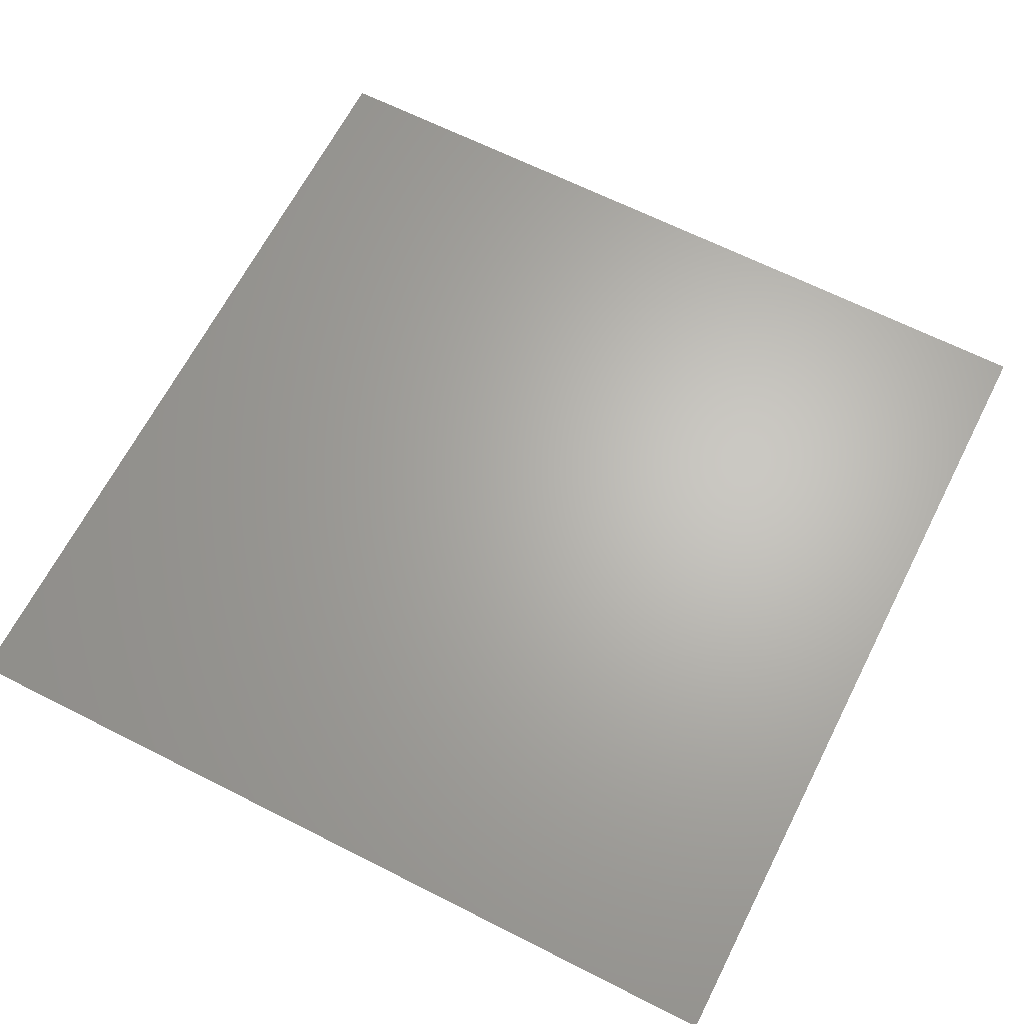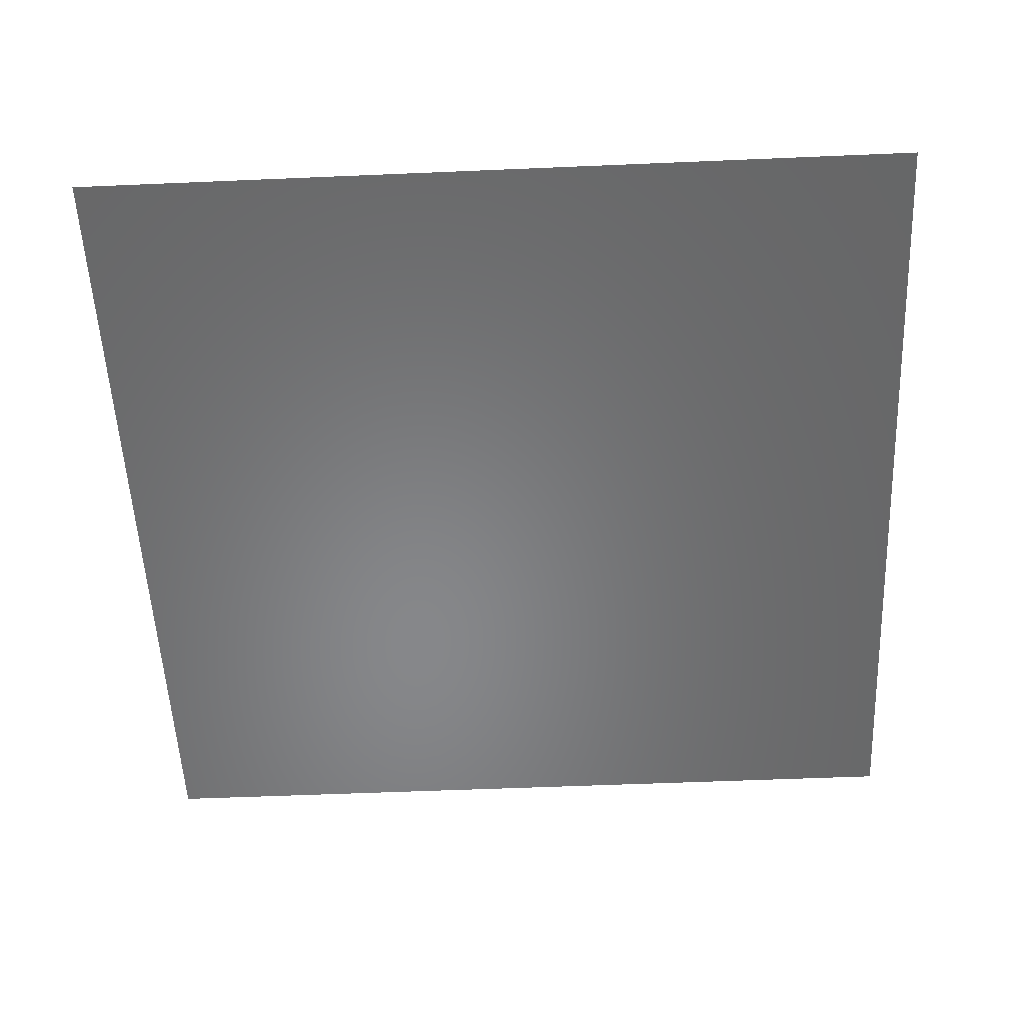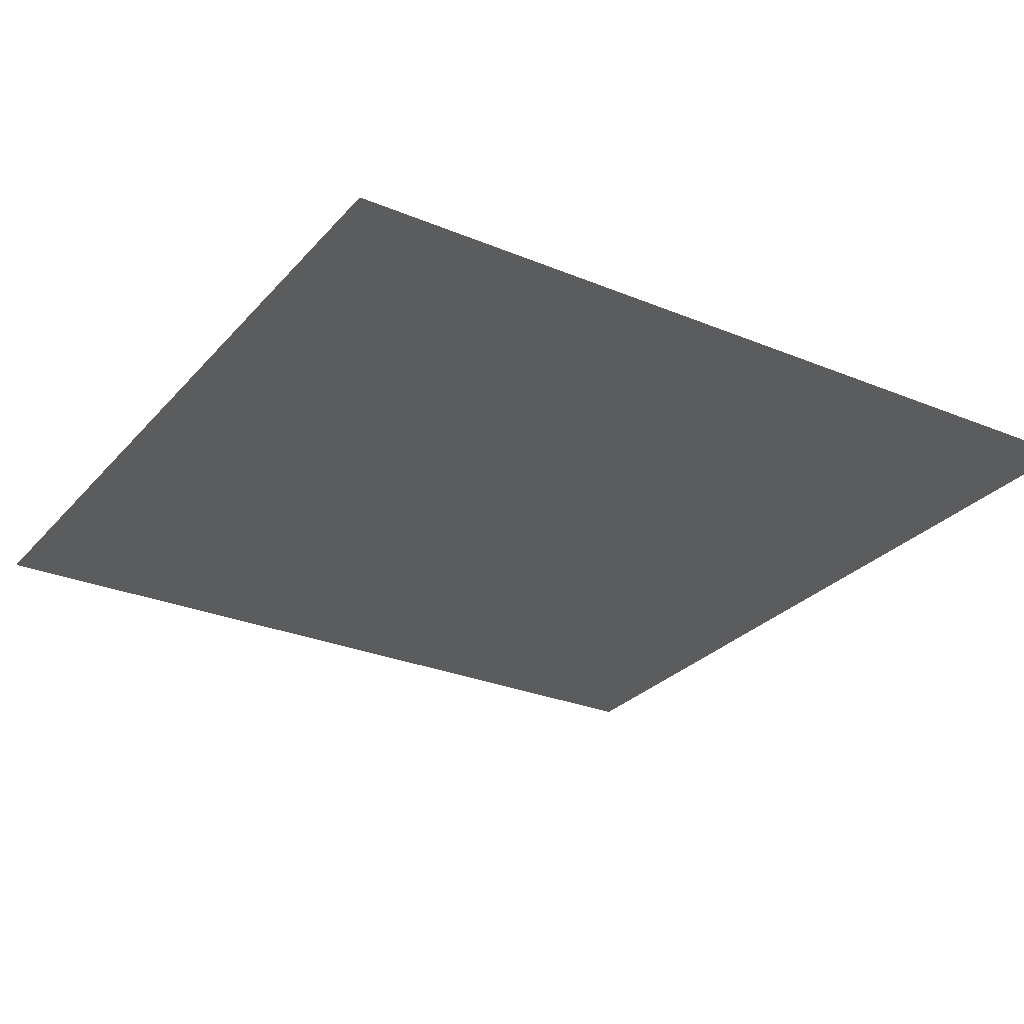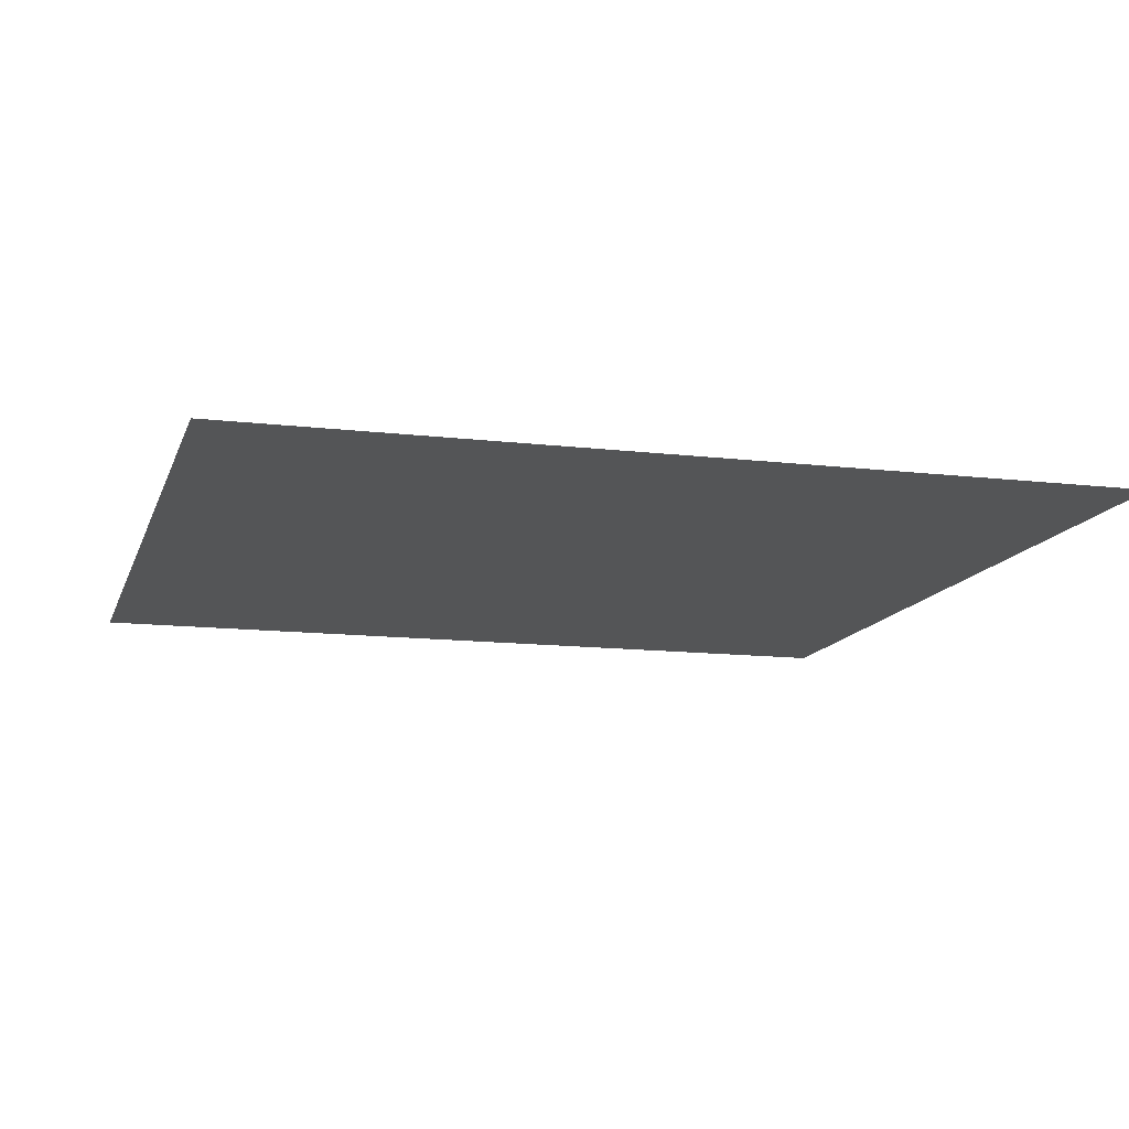
<metadata>
{"format":"stl","ext":"stl","renderer":"f3d","projection":"perspective","resolution":1024,"background":"white","views":[{"elev":65.4,"azim":-63.0,"up":"+Z"},{"elev":-54.0,"azim":-87.4,"up":"+Z"},{"elev":-28.0,"azim":-32.2,"up":"+Z"},{"elev":-12.9,"azim":74.7,"up":"+Z"}]}
</metadata>
<code>
# stl→obj: 289 verts, 512 faces
v 115 -115 -723.5
v 115 -100.6 -723.5
v 100.6 -100.6 -723.5
v -115 115 -723.5
v -115 100.6 -723.5
v -100.6 100.6 -723.5
v 115 115 -723.5
v 100.6 115 -723.5
v 115 100.6 -723.5
v -100.6 115 -723.5
v 115 0 -723.5
v 100.6 14.38 -723.5
v 100.6 0 -723.5
v -115 -115 -723.5
v -100.6 -115 -723.5
v -115 -100.6 -723.5
v 100.6 -115 -723.5
v -115 0 -723.5
v -100.6 -14.38 -723.5
v -100.6 0 -723.5
v 115 -14.38 -723.5
v 0 0 -723.5
v 14.38 -14.38 -723.5
v 14.38 0 -723.5
v 115 -57.5 -723.5
v 100.6 -43.12 -723.5
v 100.6 -57.5 -723.5
v -115 14.38 -723.5
v -14.38 14.38 -723.5
v -14.38 0 -723.5
v -115 57.5 -723.5
v -100.6 43.12 -723.5
v -100.6 57.5 -723.5
v 0 115 -723.5
v 14.38 100.6 -723.5
v 14.38 115 -723.5
v 115 14.38 -723.5
v 57.5 115 -723.5
v 57.5 100.6 -723.5
v 71.88 100.6 -723.5
v 0 14.38 -723.5
v -14.38 115 -723.5
v 0 100.6 -723.5
v -57.5 57.5 -723.5
v -43.12 57.5 -723.5
v -57.5 71.88 -723.5
v 57.5 57.5 -723.5
v 43.12 57.5 -723.5
v 57.5 43.12 -723.5
v 0 -115 -723.5
v -14.38 -100.6 -723.5
v -14.38 -115 -723.5
v -115 -14.38 -723.5
v -57.5 -115 -723.5
v -57.5 -100.6 -723.5
v -71.88 -100.6 -723.5
v 0 -14.38 -723.5
v 14.38 -115 -723.5
v 0 -100.6 -723.5
v 57.5 -57.5 -723.5
v 43.12 -57.5 -723.5
v 57.5 -71.88 -723.5
v -57.5 -57.5 -723.5
v -43.12 -57.5 -723.5
v -57.5 -43.12 -723.5
v 115 -71.88 -723.5
v 71.88 -71.88 -723.5
v 71.88 -57.5 -723.5
v 115 -86.25 -723.5
v 100.6 -71.88 -723.5
v 100.6 -86.25 -723.5
v -115 71.88 -723.5
v -71.88 71.88 -723.5
v -71.88 57.5 -723.5
v -115 86.25 -723.5
v -100.6 71.88 -723.5
v -100.6 86.25 -723.5
v 71.88 115 -723.5
v 115 57.5 -723.5
v 115 71.88 -723.5
v 100.6 71.88 -723.5
v 86.25 115 -723.5
v 86.25 100.6 -723.5
v 100.6 100.6 -723.5
v -57.5 115 -723.5
v -71.88 115 -723.5
v -57.5 100.6 -723.5
v -86.25 86.25 -723.5
v -71.88 86.25 -723.5
v -86.25 100.6 -723.5
v 71.88 43.12 -723.5
v 57.5 0 -723.5
v 71.88 0 -723.5
v 57.5 14.38 -723.5
v 86.25 28.75 -723.5
v 71.88 28.75 -723.5
v 86.25 14.38 -723.5
v -71.88 -115 -723.5
v -115 -57.5 -723.5
v -115 -71.88 -723.5
v -100.6 -71.88 -723.5
v -86.25 -115 -723.5
v -86.25 -100.6 -723.5
v -100.6 -100.6 -723.5
v 57.5 -115 -723.5
v 71.88 -115 -723.5
v 57.5 -100.6 -723.5
v 86.25 -86.25 -723.5
v 71.88 -86.25 -723.5
v 86.25 -100.6 -723.5
v -71.88 -43.12 -723.5
v -57.5 0 -723.5
v -71.88 0 -723.5
v -57.5 -14.38 -723.5
v -86.25 -28.75 -723.5
v -71.88 -28.75 -723.5
v -86.25 -14.38 -723.5
v 71.88 -14.38 -723.5
v 115 -43.12 -723.5
v 86.25 0 -723.5
v 86.25 -14.38 -723.5
v 100.6 -14.38 -723.5
v 57.5 -43.12 -723.5
v 43.12 -43.12 -723.5
v 43.12 0 -723.5
v 57.5 -14.38 -723.5
v 28.75 -28.75 -723.5
v 43.12 -28.75 -723.5
v 28.75 -14.38 -723.5
v 86.25 -28.75 -723.5
v 71.88 -28.75 -723.5
v 86.25 -43.12 -723.5
v -71.88 14.38 -723.5
v -115 43.12 -723.5
v -86.25 0 -723.5
v -86.25 14.38 -723.5
v -100.6 14.38 -723.5
v -57.5 43.12 -723.5
v -43.12 43.12 -723.5
v -43.12 0 -723.5
v -57.5 14.38 -723.5
v -28.75 28.75 -723.5
v -43.12 28.75 -723.5
v -28.75 14.38 -723.5
v -86.25 28.75 -723.5
v -71.88 28.75 -723.5
v -86.25 43.12 -723.5
v 57.5 71.88 -723.5
v 43.12 71.88 -723.5
v 43.12 115 -723.5
v 28.75 86.25 -723.5
v 43.12 86.25 -723.5
v 28.75 100.6 -723.5
v 100.6 57.5 -723.5
v 115 43.12 -723.5
v 71.88 57.5 -723.5
v 115 28.75 -723.5
v 100.6 43.12 -723.5
v 100.6 28.75 -723.5
v 57.5 86.25 -723.5
v 71.88 71.88 -723.5
v 71.88 86.25 -723.5
v 0 57.5 -723.5
v -14.38 57.5 -723.5
v 0 43.12 -723.5
v 0 28.75 -723.5
v -14.38 43.12 -723.5
v -14.38 28.75 -723.5
v -43.12 100.6 -723.5
v -43.12 115 -723.5
v 0 71.88 -723.5
v -14.38 71.88 -723.5
v -28.75 115 -723.5
v -28.75 100.6 -723.5
v -14.38 100.6 -723.5
v -28.75 57.5 -723.5
v -28.75 71.88 -723.5
v -43.12 71.88 -723.5
v 14.38 57.5 -723.5
v 0 86.25 -723.5
v 14.38 71.88 -723.5
v 14.38 86.25 -723.5
v 43.12 14.38 -723.5
v 14.38 43.12 -723.5
v 28.75 0 -723.5
v 28.75 14.38 -723.5
v 14.38 14.38 -723.5
v 28.75 57.5 -723.5
v 28.75 43.12 -723.5
v 43.12 43.12 -723.5
v -57.5 -71.88 -723.5
v -43.12 -71.88 -723.5
v -43.12 -115 -723.5
v -28.75 -86.25 -723.5
v -43.12 -86.25 -723.5
v -28.75 -100.6 -723.5
v -100.6 -57.5 -723.5
v -115 -43.12 -723.5
v -71.88 -57.5 -723.5
v -115 -28.75 -723.5
v -100.6 -43.12 -723.5
v -100.6 -28.75 -723.5
v -57.5 -86.25 -723.5
v -71.88 -71.88 -723.5
v -71.88 -86.25 -723.5
v 0 -57.5 -723.5
v 14.38 -57.5 -723.5
v 0 -43.12 -723.5
v 0 -28.75 -723.5
v 14.38 -43.12 -723.5
v 14.38 -28.75 -723.5
v 43.12 -100.6 -723.5
v 43.12 -115 -723.5
v 0 -71.88 -723.5
v 14.38 -71.88 -723.5
v 28.75 -115 -723.5
v 28.75 -100.6 -723.5
v 14.38 -100.6 -723.5
v 28.75 -57.5 -723.5
v 28.75 -71.88 -723.5
v 43.12 -71.88 -723.5
v -14.38 -57.5 -723.5
v 0 -86.25 -723.5
v -14.38 -71.88 -723.5
v -14.38 -86.25 -723.5
v -43.12 -14.38 -723.5
v -14.38 -43.12 -723.5
v -28.75 0 -723.5
v -28.75 -14.38 -723.5
v -14.38 -14.38 -723.5
v -28.75 -57.5 -723.5
v -28.75 -43.12 -723.5
v -43.12 -43.12 -723.5
v 115 86.25 -723.5
v -86.25 115 -723.5
v -115 -86.25 -723.5
v 86.25 -115 -723.5
v 115 -28.75 -723.5
v 86.25 -57.5 -723.5
v -115 28.75 -723.5
v -86.25 57.5 -723.5
v 28.75 115 -723.5
v 86.25 86.25 -723.5
v -57.5 86.25 -723.5
v 57.5 28.75 -723.5
v -28.75 -115 -723.5
v -86.25 -86.25 -723.5
v 57.5 -86.25 -723.5
v -57.5 -28.75 -723.5
v 86.25 -71.88 -723.5
v -86.25 71.88 -723.5
v 100.6 86.25 -723.5
v -71.88 100.6 -723.5
v 71.88 14.38 -723.5
v -100.6 -86.25 -723.5
v 71.88 -100.6 -723.5
v -71.88 -14.38 -723.5
v 100.6 -28.75 -723.5
v 57.5 -28.75 -723.5
v 43.12 -14.38 -723.5
v 71.88 -43.12 -723.5
v -100.6 28.75 -723.5
v -57.5 28.75 -723.5
v -43.12 14.38 -723.5
v -71.88 43.12 -723.5
v 43.12 100.6 -723.5
v 86.25 57.5 -723.5
v 86.25 43.12 -723.5
v 86.25 71.88 -723.5
v -28.75 43.12 -723.5
v -28.75 86.25 -723.5
v -14.38 86.25 -723.5
v -43.12 86.25 -723.5
v 28.75 71.88 -723.5
v 28.75 28.75 -723.5
v 14.38 28.75 -723.5
v 43.12 28.75 -723.5
v -43.12 -100.6 -723.5
v -86.25 -57.5 -723.5
v -86.25 -43.12 -723.5
v -86.25 -71.88 -723.5
v 28.75 -43.12 -723.5
v 28.75 -86.25 -723.5
v 14.38 -86.25 -723.5
v 43.12 -86.25 -723.5
v -28.75 -71.88 -723.5
v -28.75 -28.75 -723.5
v -14.38 -28.75 -723.5
v -43.12 -28.75 -723.5
f 1 2 3
f 4 5 6
f 7 8 9
f 4 6 10
f 11 12 13
f 14 15 16
f 1 3 17
f 18 19 20
f 11 13 21
f 22 23 24
f 25 26 27
f 18 20 28
f 22 29 30
f 31 32 33
f 34 35 36
f 11 37 12
f 38 39 40
f 22 41 29
f 34 42 43
f 44 45 46
f 34 43 35
f 22 24 41
f 47 48 49
f 50 51 52
f 18 53 19
f 54 55 56
f 22 57 23
f 50 58 59
f 60 61 62
f 50 59 51
f 22 30 57
f 63 64 65
f 25 27 66
f 60 67 68
f 69 70 71
f 31 33 72
f 44 73 74
f 75 76 77
f 38 40 78
f 79 80 81
f 82 83 84
f 44 46 73
f 85 86 87
f 88 89 90
f 47 49 91
f 92 93 94
f 95 96 97
f 54 56 98
f 99 100 101
f 102 103 104
f 60 62 67
f 105 106 107
f 108 109 110
f 63 65 111
f 112 113 114
f 115 116 117
f 92 118 93
f 25 119 26
f 120 121 122
f 60 123 124
f 92 125 126
f 127 128 129
f 92 126 118
f 60 68 123
f 130 131 132
f 112 133 113
f 31 134 32
f 135 136 137
f 44 138 139
f 112 140 141
f 142 143 144
f 112 141 133
f 44 74 138
f 145 146 147
f 47 148 149
f 38 150 39
f 151 152 153
f 79 154 155
f 47 91 156
f 157 158 159
f 47 156 148
f 79 81 154
f 160 161 162
f 163 164 165
f 44 139 45
f 166 167 168
f 85 169 170
f 163 171 172
f 173 174 175
f 163 172 164
f 85 87 169
f 176 177 178
f 163 179 171
f 47 149 48
f 180 181 182
f 92 183 125
f 163 165 184
f 185 186 187
f 163 184 179
f 92 94 183
f 188 189 190
f 63 191 192
f 54 193 55
f 194 195 196
f 99 197 198
f 63 111 199
f 200 201 202
f 63 199 191
f 99 101 197
f 203 204 205
f 206 207 208
f 60 124 61
f 209 210 211
f 105 212 213
f 206 214 215
f 216 217 218
f 206 215 207
f 105 107 212
f 219 220 221
f 206 222 214
f 63 192 64
f 223 224 225
f 112 226 140
f 206 208 227
f 228 229 230
f 206 227 222
f 112 114 226
f 231 232 233
f 69 71 2
f 108 3 71
f 2 71 3
f 75 77 5
f 88 6 77
f 5 77 6
f 82 84 8
f 234 9 84
f 8 84 9
f 88 90 6
f 235 10 90
f 6 90 10
f 95 97 12
f 120 13 97
f 12 97 13
f 102 104 15
f 236 16 104
f 15 104 16
f 108 110 3
f 237 17 110
f 3 110 17
f 115 117 19
f 135 20 117
f 19 117 20
f 120 122 13
f 238 21 122
f 13 122 21
f 127 129 23
f 185 24 129
f 23 129 24
f 130 132 26
f 239 27 132
f 26 132 27
f 135 137 20
f 240 28 137
f 20 137 28
f 142 144 29
f 228 30 144
f 29 144 30
f 145 147 32
f 241 33 147
f 32 147 33
f 151 153 35
f 242 36 153
f 35 153 36
f 157 159 37
f 95 12 159
f 37 159 12
f 160 162 39
f 243 40 162
f 39 162 40
f 166 168 41
f 142 29 168
f 41 168 29
f 173 175 42
f 180 43 175
f 42 175 43
f 176 178 45
f 244 46 178
f 45 178 46
f 180 182 43
f 151 35 182
f 43 182 35
f 185 187 24
f 166 41 187
f 24 187 41
f 188 190 48
f 245 49 190
f 48 190 49
f 194 196 51
f 246 52 196
f 51 196 52
f 200 202 53
f 115 19 202
f 53 202 19
f 203 205 55
f 247 56 205
f 55 205 56
f 209 211 57
f 127 23 211
f 57 211 23
f 216 218 58
f 223 59 218
f 58 218 59
f 219 221 61
f 248 62 221
f 61 221 62
f 223 225 59
f 194 51 225
f 59 225 51
f 228 230 30
f 209 57 230
f 30 230 57
f 231 233 64
f 249 65 233
f 64 233 65
f 239 70 27
f 69 66 70
f 27 70 66
f 108 250 67
f 239 68 250
f 67 250 68
f 239 250 70
f 108 71 250
f 70 250 71
f 241 76 33
f 75 72 76
f 33 76 72
f 88 251 73
f 241 74 251
f 73 251 74
f 241 251 76
f 88 77 251
f 76 251 77
f 243 83 40
f 82 78 83
f 40 83 78
f 234 252 80
f 243 81 252
f 80 252 81
f 243 252 83
f 234 84 252
f 83 252 84
f 244 89 46
f 88 73 89
f 46 89 73
f 235 253 86
f 244 87 253
f 86 253 87
f 244 253 89
f 235 90 253
f 89 253 90
f 245 96 49
f 95 91 96
f 49 96 91
f 120 254 93
f 245 94 254
f 93 254 94
f 245 254 96
f 120 97 254
f 96 254 97
f 247 103 56
f 102 98 103
f 56 103 98
f 236 255 100
f 247 101 255
f 100 255 101
f 247 255 103
f 236 104 255
f 103 255 104
f 248 109 62
f 108 67 109
f 62 109 67
f 237 256 106
f 248 107 256
f 106 256 107
f 248 256 109
f 237 110 256
f 109 256 110
f 249 116 65
f 115 111 116
f 65 116 111
f 135 257 113
f 249 114 257
f 113 257 114
f 249 257 116
f 135 117 257
f 116 257 117
f 130 121 118
f 120 93 121
f 118 121 93
f 238 258 119
f 130 26 258
f 119 258 26
f 130 258 121
f 238 122 258
f 121 258 122
f 259 128 123
f 127 124 128
f 123 128 124
f 185 260 125
f 259 126 260
f 125 260 126
f 259 260 128
f 185 129 260
f 128 260 129
f 259 131 126
f 130 118 131
f 126 131 118
f 239 261 68
f 259 123 261
f 68 261 123
f 259 261 131
f 239 132 261
f 131 261 132
f 145 136 133
f 135 113 136
f 133 136 113
f 240 262 134
f 145 32 262
f 134 262 32
f 145 262 136
f 240 137 262
f 136 262 137
f 263 143 138
f 142 139 143
f 138 143 139
f 228 264 140
f 263 141 264
f 140 264 141
f 263 264 143
f 228 144 264
f 143 264 144
f 263 146 141
f 145 133 146
f 141 146 133
f 241 265 74
f 263 138 265
f 74 265 138
f 263 265 146
f 241 147 265
f 146 265 147
f 160 152 148
f 151 149 152
f 148 152 149
f 242 266 150
f 160 39 266
f 150 266 39
f 160 266 152
f 242 153 266
f 152 266 153
f 267 158 154
f 157 155 158
f 154 158 155
f 95 268 91
f 267 156 268
f 91 268 156
f 267 268 158
f 95 159 268
f 158 268 159
f 267 161 156
f 160 148 161
f 156 161 148
f 243 269 81
f 267 154 269
f 81 269 154
f 267 269 161
f 243 162 269
f 161 269 162
f 176 167 164
f 166 165 167
f 164 167 165
f 142 270 139
f 176 45 270
f 139 270 45
f 176 270 167
f 142 168 270
f 167 270 168
f 271 174 169
f 173 170 174
f 169 174 170
f 180 272 171
f 271 172 272
f 171 272 172
f 271 272 174
f 180 175 272
f 174 272 175
f 271 177 172
f 176 164 177
f 172 177 164
f 244 273 87
f 271 169 273
f 87 273 169
f 271 273 177
f 244 178 273
f 177 273 178
f 188 181 179
f 180 171 181
f 179 181 171
f 151 274 149
f 188 48 274
f 149 274 48
f 188 274 181
f 151 182 274
f 181 274 182
f 275 186 183
f 185 125 186
f 183 186 125
f 166 276 165
f 275 184 276
f 165 276 184
f 275 276 186
f 166 187 276
f 186 276 187
f 275 189 184
f 188 179 189
f 184 189 179
f 245 277 94
f 275 183 277
f 94 277 183
f 275 277 189
f 245 190 277
f 189 277 190
f 203 195 191
f 194 192 195
f 191 195 192
f 246 278 193
f 203 55 278
f 193 278 55
f 203 278 195
f 246 196 278
f 195 278 196
f 279 201 197
f 200 198 201
f 197 201 198
f 115 280 111
f 279 199 280
f 111 280 199
f 279 280 201
f 115 202 280
f 201 280 202
f 279 204 199
f 203 191 204
f 199 204 191
f 247 281 101
f 279 197 281
f 101 281 197
f 279 281 204
f 247 205 281
f 204 281 205
f 219 210 207
f 209 208 210
f 207 210 208
f 127 282 124
f 219 61 282
f 124 282 61
f 219 282 210
f 127 211 282
f 210 282 211
f 283 217 212
f 216 213 217
f 212 217 213
f 223 284 214
f 283 215 284
f 214 284 215
f 283 284 217
f 223 218 284
f 217 284 218
f 283 220 215
f 219 207 220
f 215 220 207
f 248 285 107
f 283 212 285
f 107 285 212
f 283 285 220
f 248 221 285
f 220 285 221
f 231 224 222
f 223 214 224
f 222 224 214
f 194 286 192
f 231 64 286
f 192 286 64
f 231 286 224
f 194 225 286
f 224 286 225
f 287 229 226
f 228 140 229
f 226 229 140
f 209 288 208
f 287 227 288
f 208 288 227
f 287 288 229
f 209 230 288
f 229 288 230
f 287 232 227
f 231 222 232
f 227 232 222
f 249 289 114
f 287 226 289
f 114 289 226
f 287 289 232
f 249 233 289
f 232 289 233

</code>
